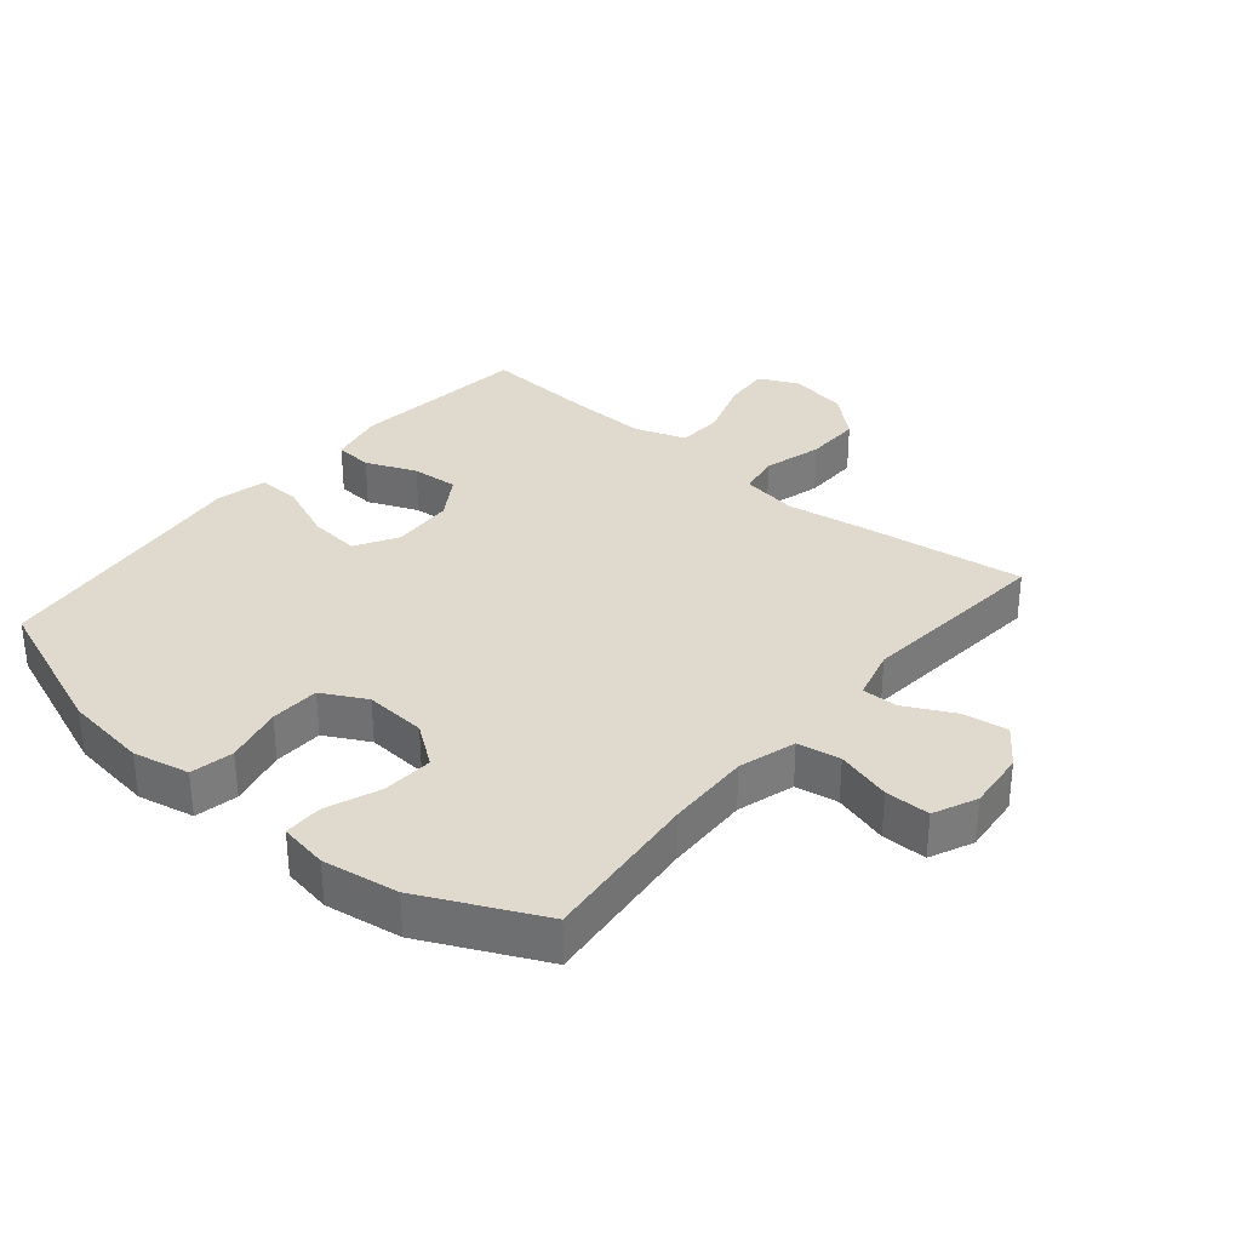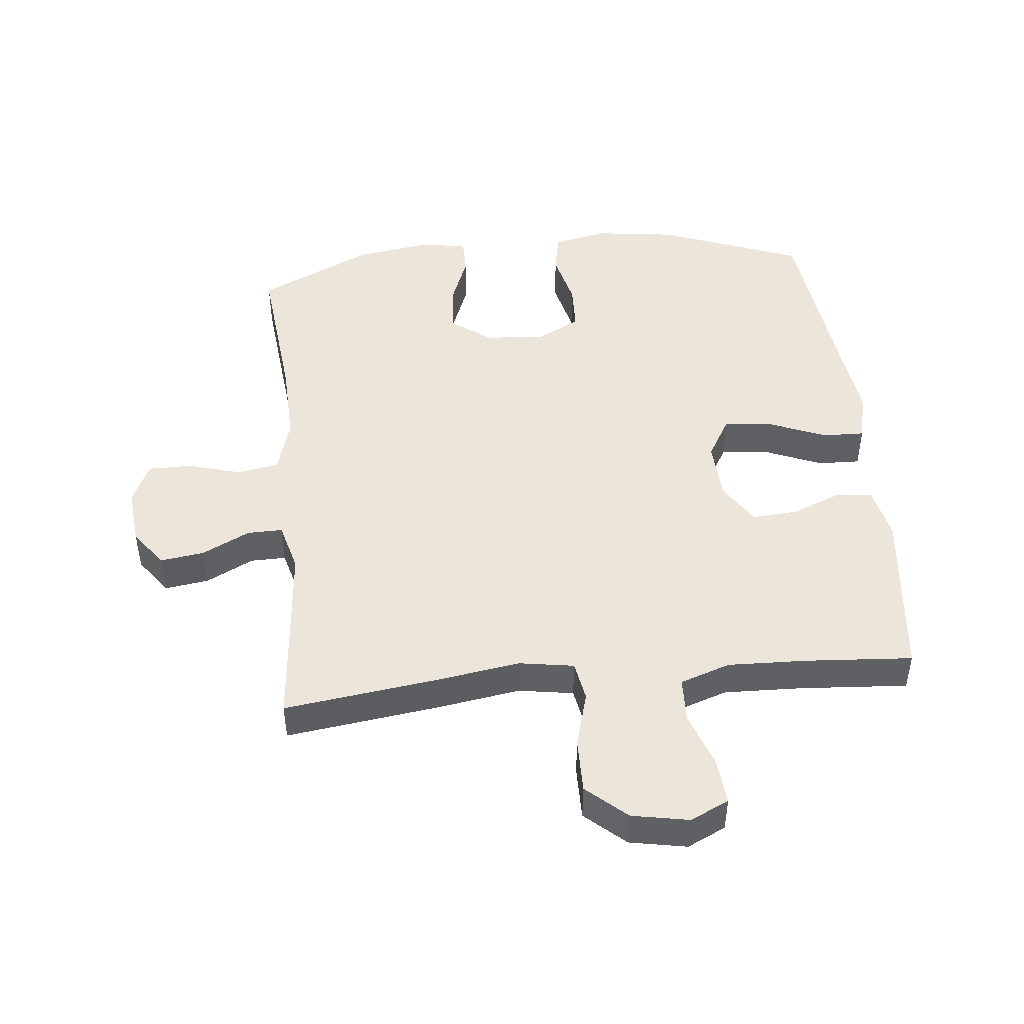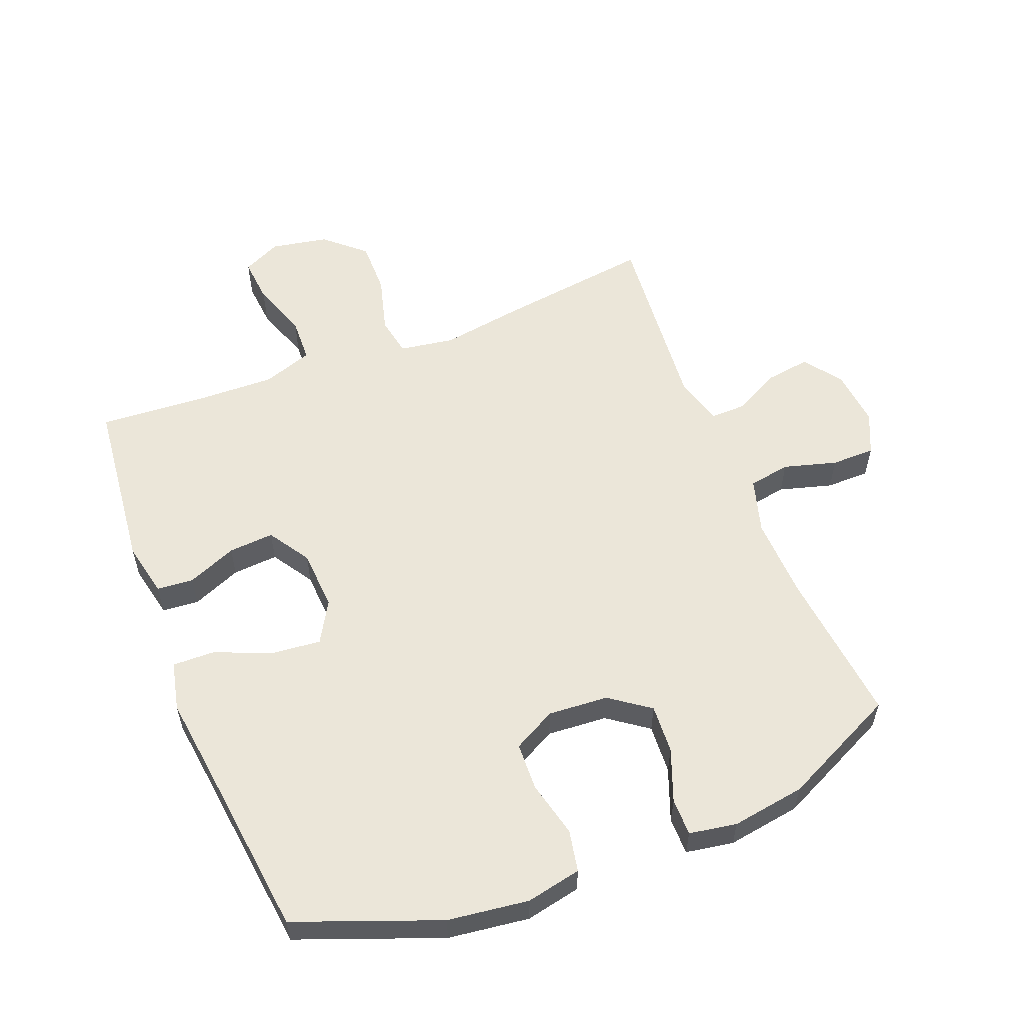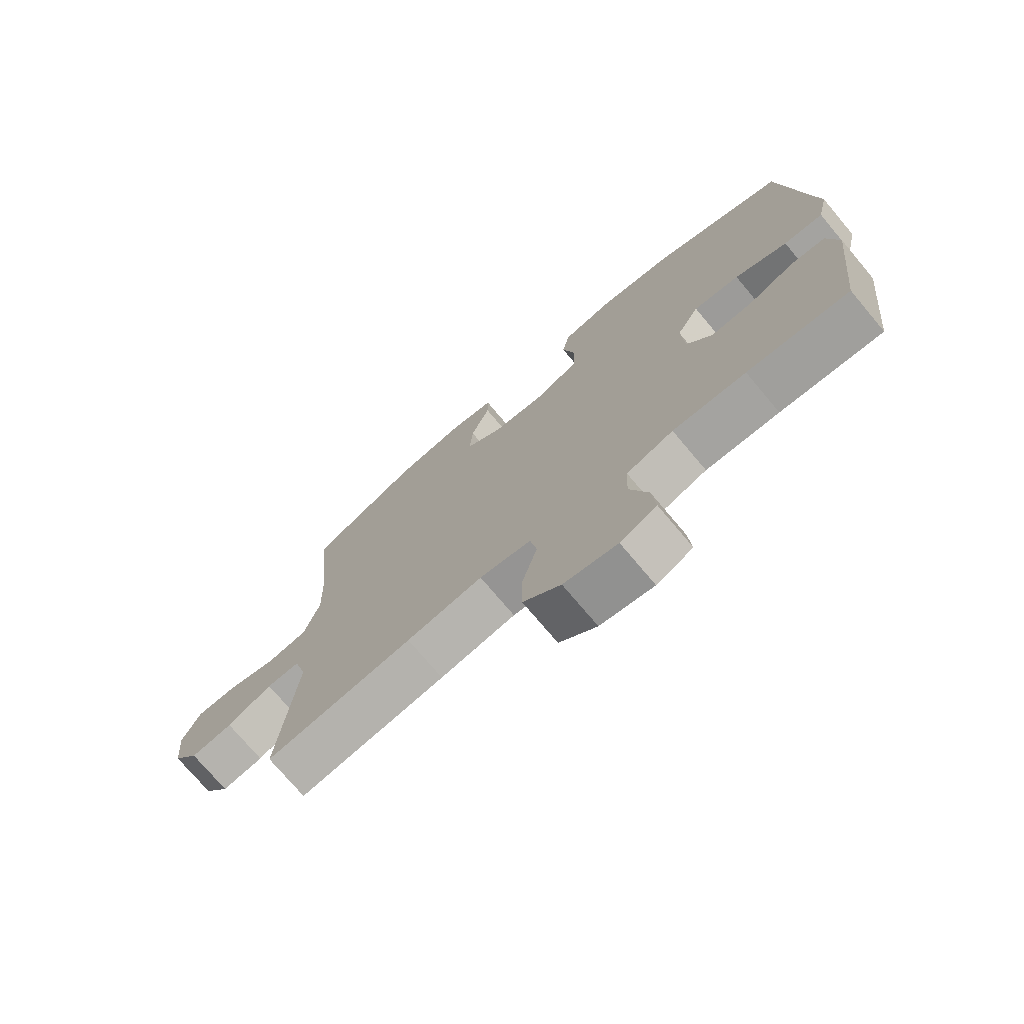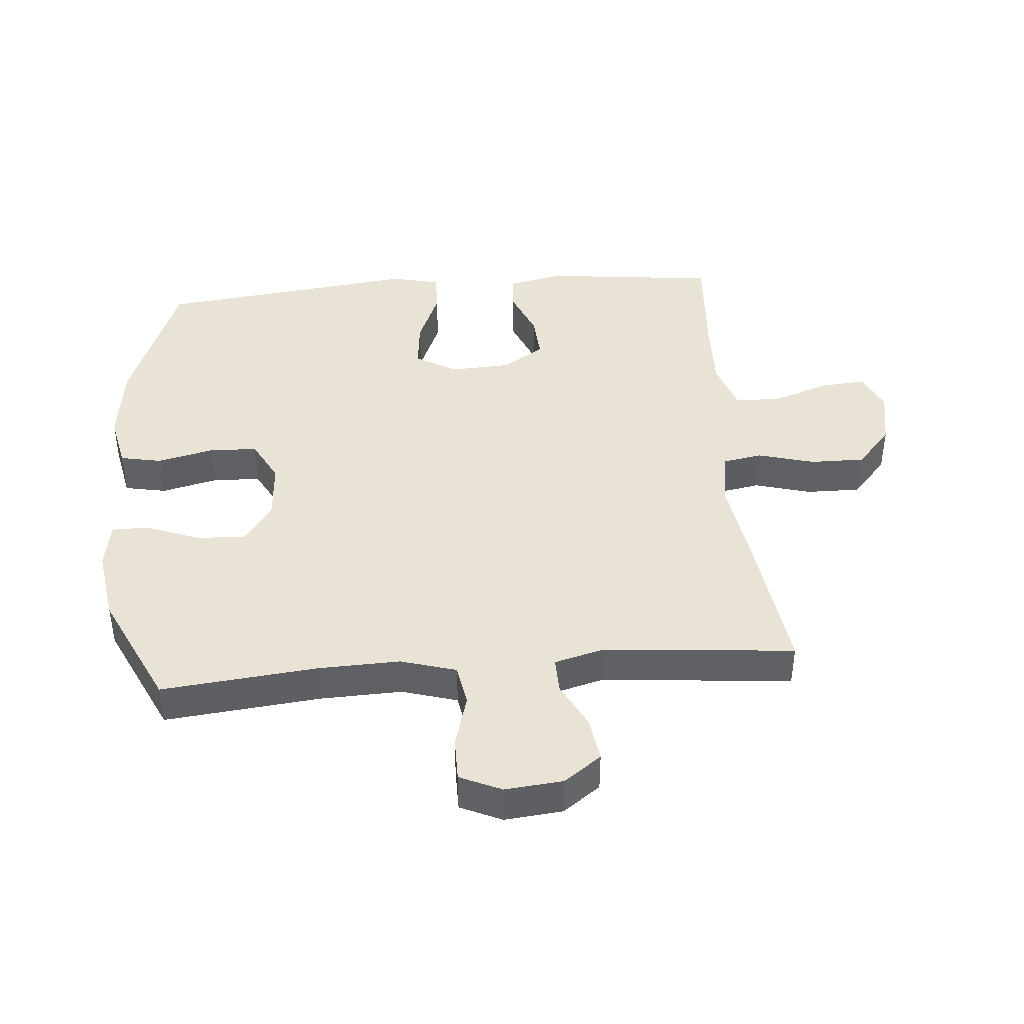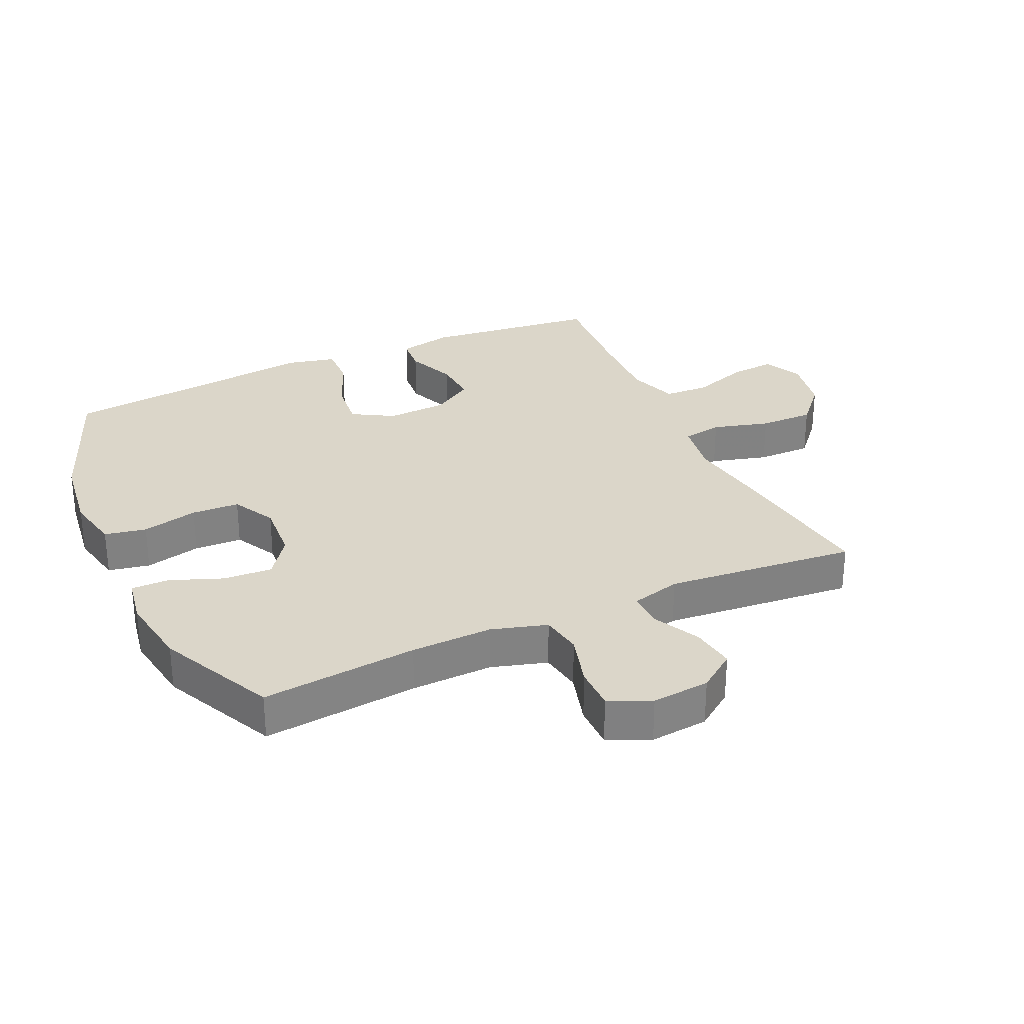
<metadata>
{"format":"obj","ext":"obj","renderer":"f3d","projection":"perspective","resolution":1024,"background":"white","views":[{"elev":32.9,"azim":40.0,"up":"+Y"},{"elev":46.7,"azim":174.2,"up":"+Y"},{"elev":56.6,"azim":-21.7,"up":"+Y"},{"elev":-74.3,"azim":-139.9,"up":"+Z"},{"elev":42.3,"azim":85.2,"up":"+Y"},{"elev":29.8,"azim":65.4,"up":"+Y"}]}
</metadata>
<code>
v 0.5 0.07 0.5
v 0.475 0.07 0.253
v 0.471 0.07 0.124
v 0.497 0.07 0.036
v 0.563 0.07 0.025
v 0.647 0.07 0.049
v 0.716 0.07 0.049
v 0.746 0.07 -0.017
v 0.737 0.07 -0.109
v 0.694 0.07 -0.168
v 0.624 0.07 -0.158
v 0.549 0.07 -0.12
v 0.493 0.07 -0.119
v 0.472 0.07 -0.198
v 0.5 0.07 -0.5
v 0.253 0.07 -0.467
v 0.125 0.07 -0.447
v 0.038 0.07 -0.461
v 0.027 0.07 -0.524
v 0.052 0.07 -0.614
v 0.053 0.07 -0.7
v -0.01 0.07 -0.756
v -0.1 0.07 -0.773
v -0.161 0.07 -0.744
v -0.155 0.07 -0.672
v -0.124 0.07 -0.582
v -0.127 0.07 -0.511
v -0.206 0.07 -0.484
v -0.329 0.07 -0.488
v -0.5 0.07 -0.5
v -0.531 0.07 -0.224
v -0.513 0.07 -0.138
v -0.455 0.07 -0.133
v -0.377 0.07 -0.165
v -0.305 0.07 -0.17
v -0.263 0.07 -0.104
v -0.258 0.07 -0.008
v -0.296 0.07 0.057
v -0.374 0.07 0.049
v -0.463 0.07 0.012
v -0.53 0.07 0.01
v -0.548 0.07 0.088
v -0.533 0.07 0.212
v -0.5 0.07 0.5
v -0.274 0.07 0.587
v -0.146 0.07 0.604
v -0.059 0.07 0.586
v -0.046 0.07 0.52
v -0.067 0.07 0.431
v -0.064 0.07 0.355
v 0.004 0.07 0.319
v 0.099 0.07 0.326
v 0.162 0.07 0.372
v 0.157 0.07 0.45
v 0.125 0.07 0.533
v 0.125 0.07 0.592
v 0.2 0.07 0.605
v 0.317 0.07 0.587
v 0.5 0 0.5
v 0.475 0 0.253
v 0.471 0 0.124
v 0.497 0 0.036
v 0.563 0 0.025
v 0.647 0 0.049
v 0.716 0 0.049
v 0.746 0 -0.017
v 0.737 0 -0.109
v 0.694 0 -0.168
v 0.624 0 -0.158
v 0.549 0 -0.12
v 0.493 0 -0.119
v 0.472 0 -0.198
v 0.5 0 -0.5
v 0.253 0 -0.467
v 0.125 0 -0.447
v 0.038 0 -0.461
v 0.027 0 -0.524
v 0.052 0 -0.614
v 0.053 0 -0.7
v -0.01 0 -0.756
v -0.1 0 -0.773
v -0.161 0 -0.744
v -0.155 0 -0.672
v -0.124 0 -0.582
v -0.127 0 -0.511
v -0.206 0 -0.484
v -0.329 0 -0.488
v -0.5 0 -0.5
v -0.531 0 -0.224
v -0.513 0 -0.138
v -0.455 0 -0.133
v -0.377 0 -0.165
v -0.305 0 -0.17
v -0.263 0 -0.104
v -0.258 0 -0.008
v -0.296 0 0.057
v -0.374 0 0.049
v -0.463 0 0.012
v -0.53 0 0.01
v -0.548 0 0.088
v -0.533 0 0.212
v -0.5 0 0.5
v -0.274 0 0.587
v -0.146 0 0.604
v -0.059 0 0.586
v -0.046 0 0.52
v -0.067 0 0.431
v -0.064 0 0.355
v 0.004 0 0.319
v 0.099 0 0.326
v 0.162 0 0.372
v 0.157 0 0.45
v 0.125 0 0.533
v 0.125 0 0.592
v 0.2 0 0.605
v 0.317 0 0.587
f 57 58 1 2
f 54 55 56 57
f 53 54 57 2
f 52 53 2 3
f 51 52 3 4
f 50 51 4
f 46 47 48 49
f 46 49 50
f 43 44 45 46
f 43 46 50
f 42 43 50 4
f 39 40 41 42
f 38 39 42
f 31 32 33 34
f 29 30 31 34
f 28 29 34 35
f 27 28 35 36
f 23 24 25 26
f 23 26 27
f 22 23 27
f 19 20 21 22
f 19 22 27 36
f 14 15 16 17
f 13 14 17 18
f 9 10 11 12
f 9 12 13
f 8 9 13
f 5 6 7 8
f 5 8 13
f 38 42 4 5
f 37 38 5 13
f 18 19 36 37
f 13 18 37
f 60 59 116 115
f 115 114 113 112
f 60 115 112 111
f 61 60 111 110
f 62 61 110 109
f 62 109 108
f 107 106 105 104
f 108 107 104
f 104 103 102 101
f 108 104 101
f 62 108 101 100
f 100 99 98 97
f 100 97 96
f 92 91 90 89
f 92 89 88 87
f 93 92 87 86
f 94 93 86 85
f 84 83 82 81
f 85 84 81
f 85 81 80
f 80 79 78 77
f 94 85 80 77
f 75 74 73 72
f 76 75 72 71
f 70 69 68 67
f 71 70 67
f 71 67 66
f 66 65 64 63
f 71 66 63
f 63 62 100 96
f 71 63 96 95
f 95 94 77 76
f 95 76 71
f 1 59 60 2
f 2 60 61 3
f 3 61 62 4
f 4 62 63 5
f 5 63 64 6
f 6 64 65 7
f 7 65 66 8
f 8 66 67 9
f 9 67 68 10
f 10 68 69 11
f 11 69 70 12
f 12 70 71 13
f 13 71 72 14
f 14 72 73 15
f 15 73 74 16
f 16 74 75 17
f 17 75 76 18
f 18 76 77 19
f 19 77 78 20
f 20 78 79 21
f 21 79 80 22
f 22 80 81 23
f 23 81 82 24
f 24 82 83 25
f 25 83 84 26
f 26 84 85 27
f 27 85 86 28
f 28 86 87 29
f 29 87 88 30
f 30 88 89 31
f 31 89 90 32
f 32 90 91 33
f 33 91 92 34
f 34 92 93 35
f 35 93 94 36
f 36 94 95 37
f 37 95 96 38
f 38 96 97 39
f 39 97 98 40
f 40 98 99 41
f 41 99 100 42
f 42 100 101 43
f 43 101 102 44
f 44 102 103 45
f 45 103 104 46
f 46 104 105 47
f 47 105 106 48
f 48 106 107 49
f 49 107 108 50
f 50 108 109 51
f 51 109 110 52
f 52 110 111 53
f 53 111 112 54
f 54 112 113 55
f 55 113 114 56
f 56 114 115 57
f 57 115 116 58
f 58 116 59 1

</code>
